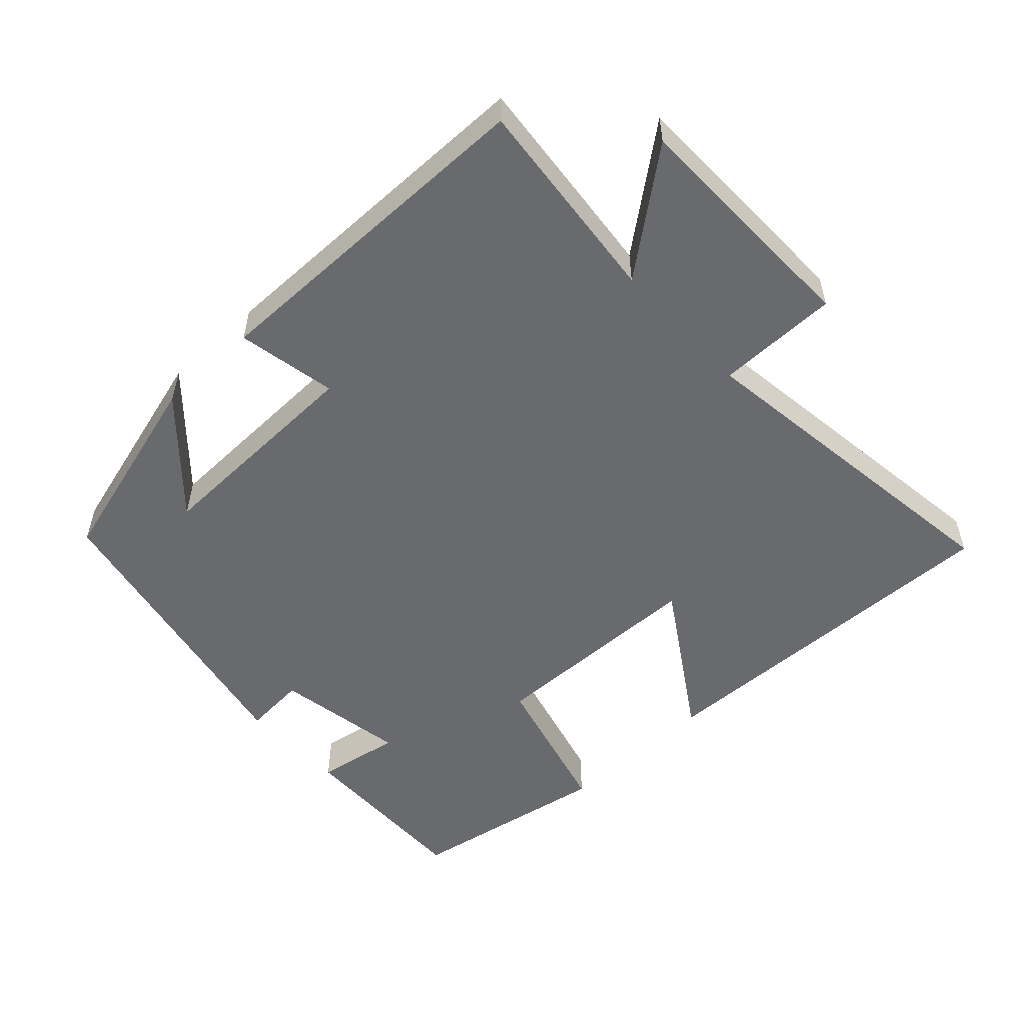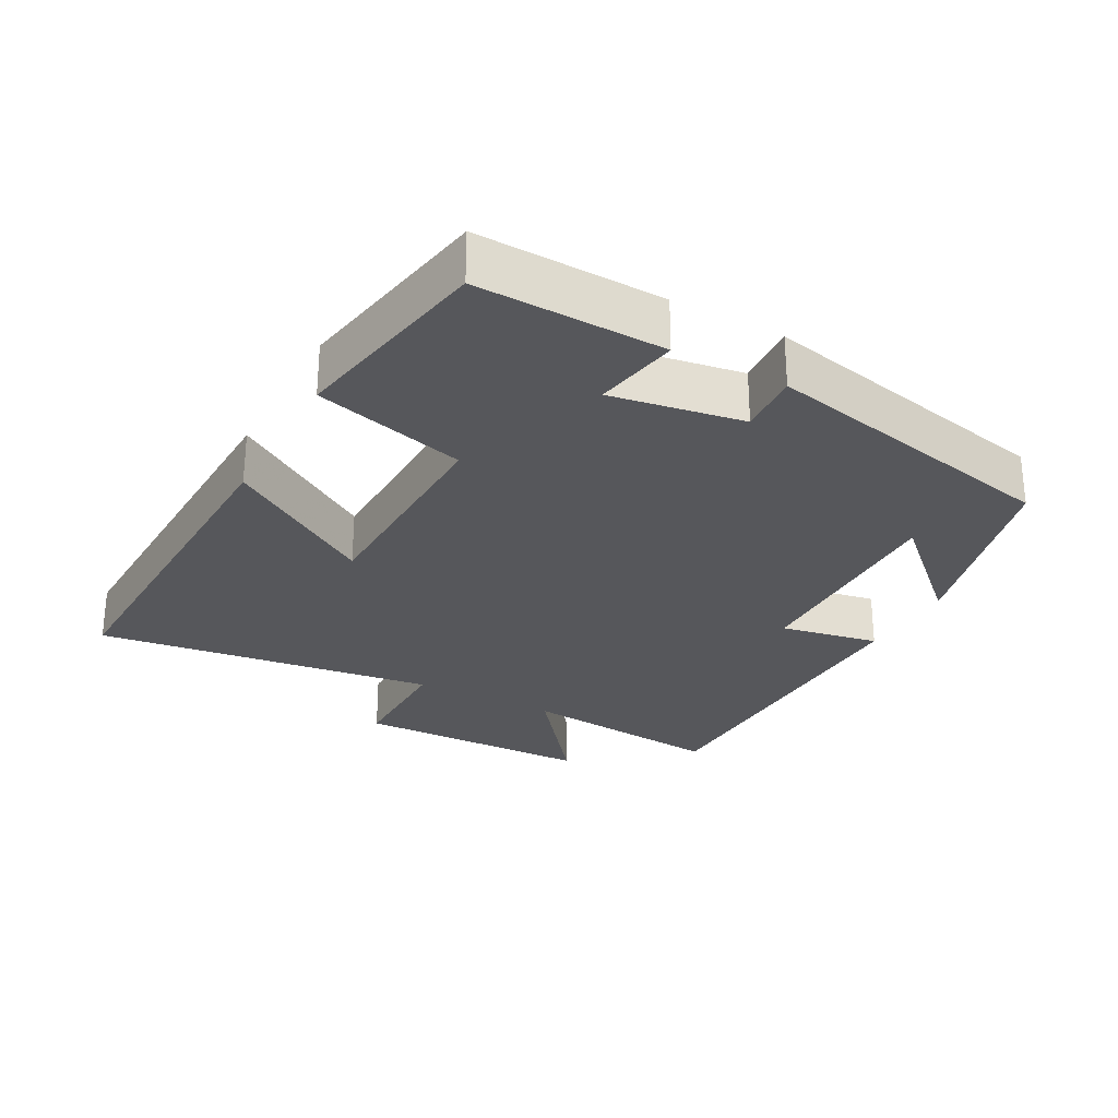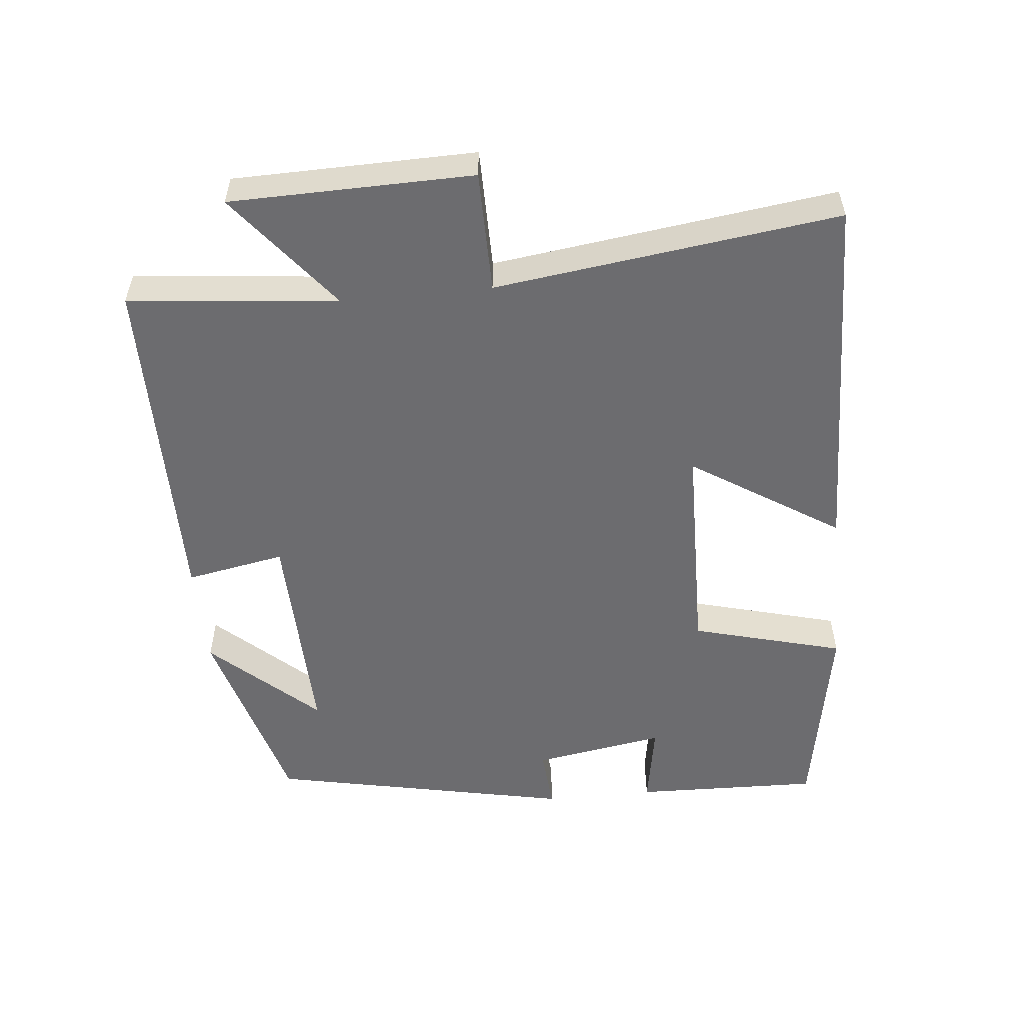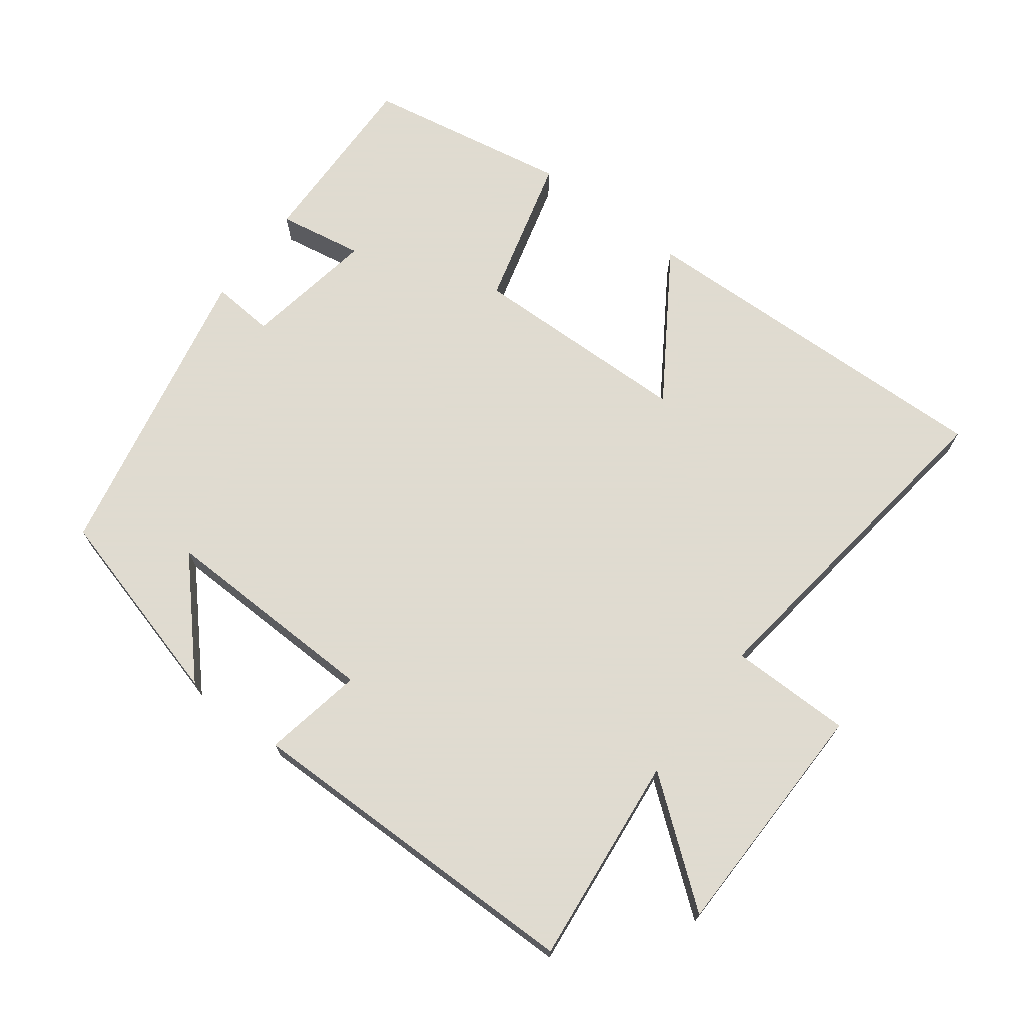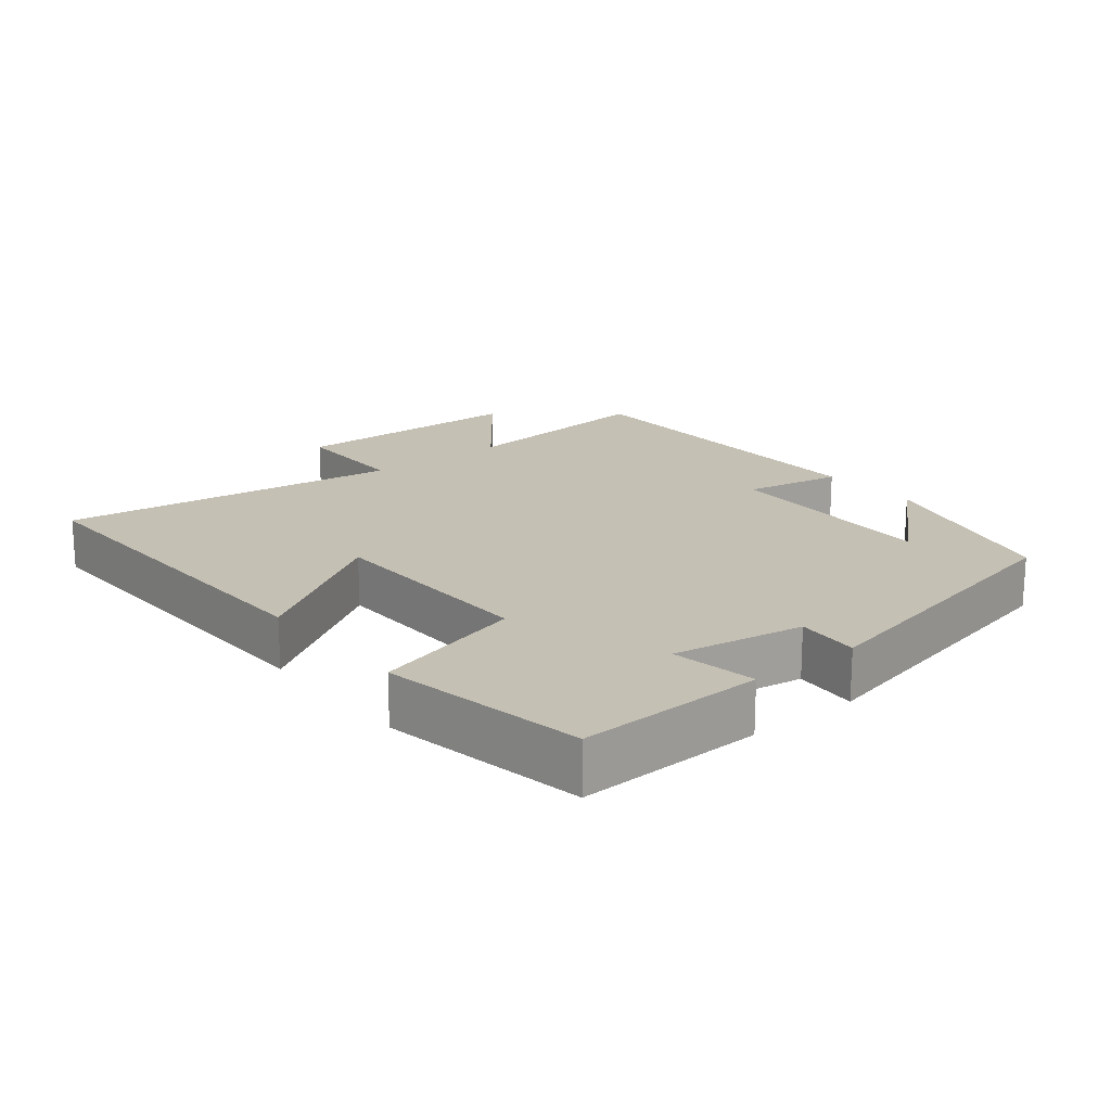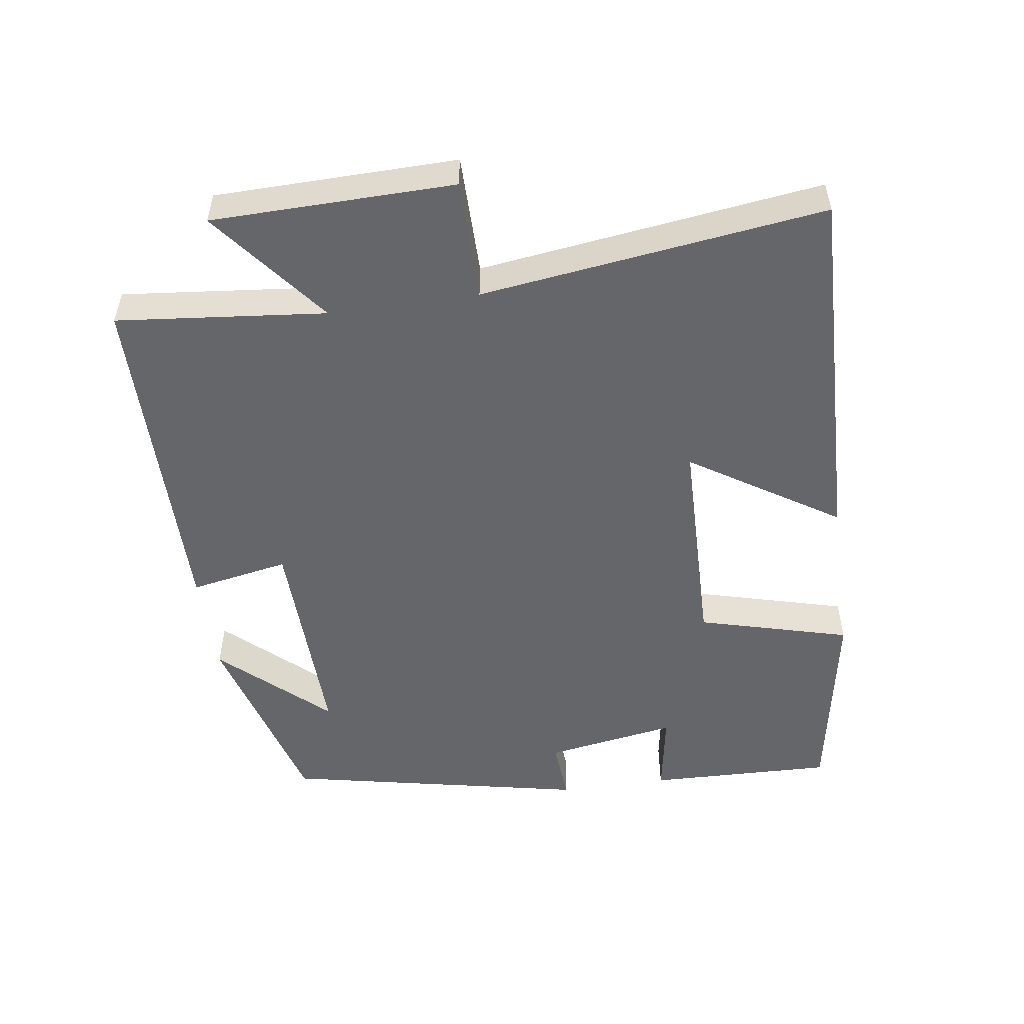
<metadata>
{"format":"obj","ext":"obj","renderer":"f3d","projection":"perspective","resolution":1024,"background":"white","views":[{"elev":-53.1,"azim":-137.1,"up":"+Y"},{"elev":-27.3,"azim":61.3,"up":"+Y"},{"elev":-53.8,"azim":-84.3,"up":"+Y"},{"elev":70.2,"azim":-143.0,"up":"+Y"},{"elev":18.4,"azim":51.0,"up":"+Y"},{"elev":-51.9,"azim":-81.8,"up":"+Y"}]}
</metadata>
<code>
v -0.531 0.07 -0.496
v -0.5 0.07 -0.195
v -0.669 0.07 -0.328
v -0.675 0.07 0.02
v -0.5 0.07 0.021
v -0.565 0.07 0.514
v -0.03 0.07 0.5
v -0.167 0.07 0.287
v 0.153 0.07 0.281
v 0.212 0.07 0.5
v 0.507 0.07 0.448
v 0.5 0.07 0.179
v 0.377 0.07 0.2
v 0.409 0.07 0.01
v 0.5 0.07 0.017
v 0.409 0.07 -0.421
v 0.121 0.07 -0.5
v 0.26 0.07 -0.349
v -0.06 0.07 -0.357
v -0.033 0.07 -0.5
v -0.531 0 -0.496
v -0.5 0 -0.195
v -0.669 0 -0.328
v -0.675 0 0.02
v -0.5 0 0.021
v -0.565 0 0.514
v -0.03 0 0.5
v -0.167 0 0.287
v 0.153 0 0.281
v 0.212 0 0.5
v 0.507 0 0.448
v 0.5 0 0.179
v 0.377 0 0.2
v 0.409 0 0.01
v 0.5 0 0.017
v 0.409 0 -0.421
v 0.121 0 -0.5
v 0.26 0 -0.349
v -0.06 0 -0.357
v -0.033 0 -0.5
f 19 20 1 2
f 18 19 2
f 16 17 18
f 14 15 16 18
f 13 14 18 2
f 11 12 13
f 10 11 13
f 9 10 13
f 8 9 13 2
f 5 6 7 8
f 5 8 2 3
f 3 4 5
f 22 21 40 39
f 22 39 38
f 38 37 36
f 38 36 35 34
f 22 38 34 33
f 33 32 31
f 33 31 30
f 33 30 29
f 22 33 29 28
f 28 27 26 25
f 23 22 28 25
f 25 24 23
f 1 21 22 2
f 2 22 23 3
f 3 23 24 4
f 4 24 25 5
f 5 25 26 6
f 6 26 27 7
f 7 27 28 8
f 8 28 29 9
f 9 29 30 10
f 10 30 31 11
f 11 31 32 12
f 12 32 33 13
f 13 33 34 14
f 14 34 35 15
f 15 35 36 16
f 16 36 37 17
f 17 37 38 18
f 18 38 39 19
f 19 39 40 20
f 20 40 21 1

</code>
